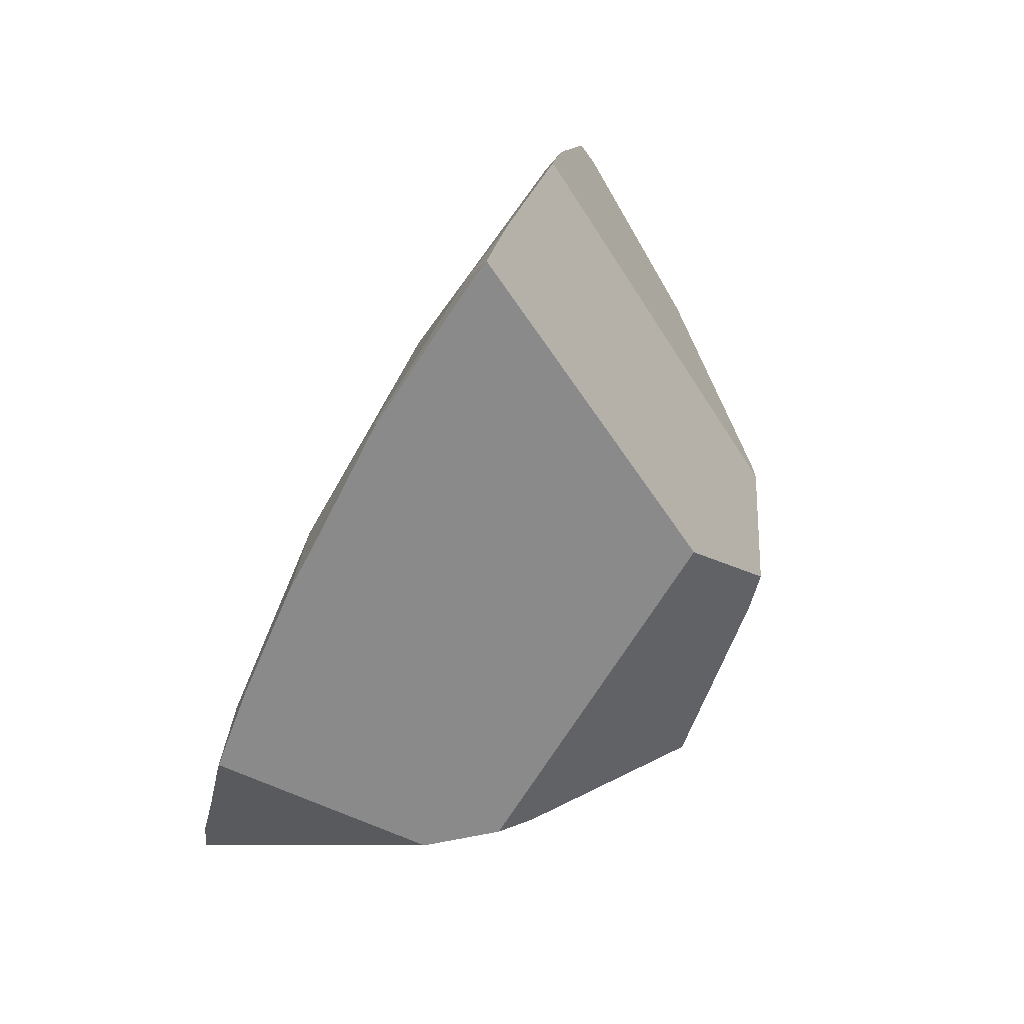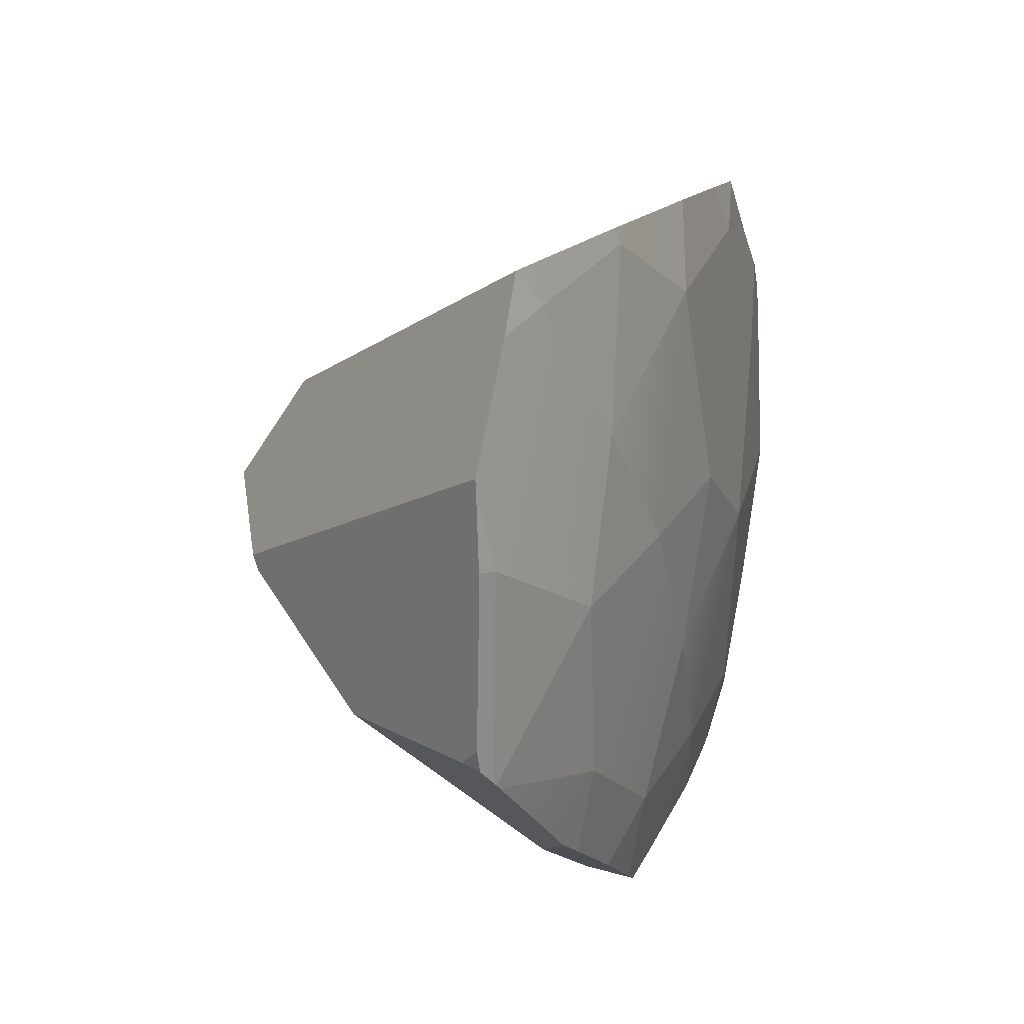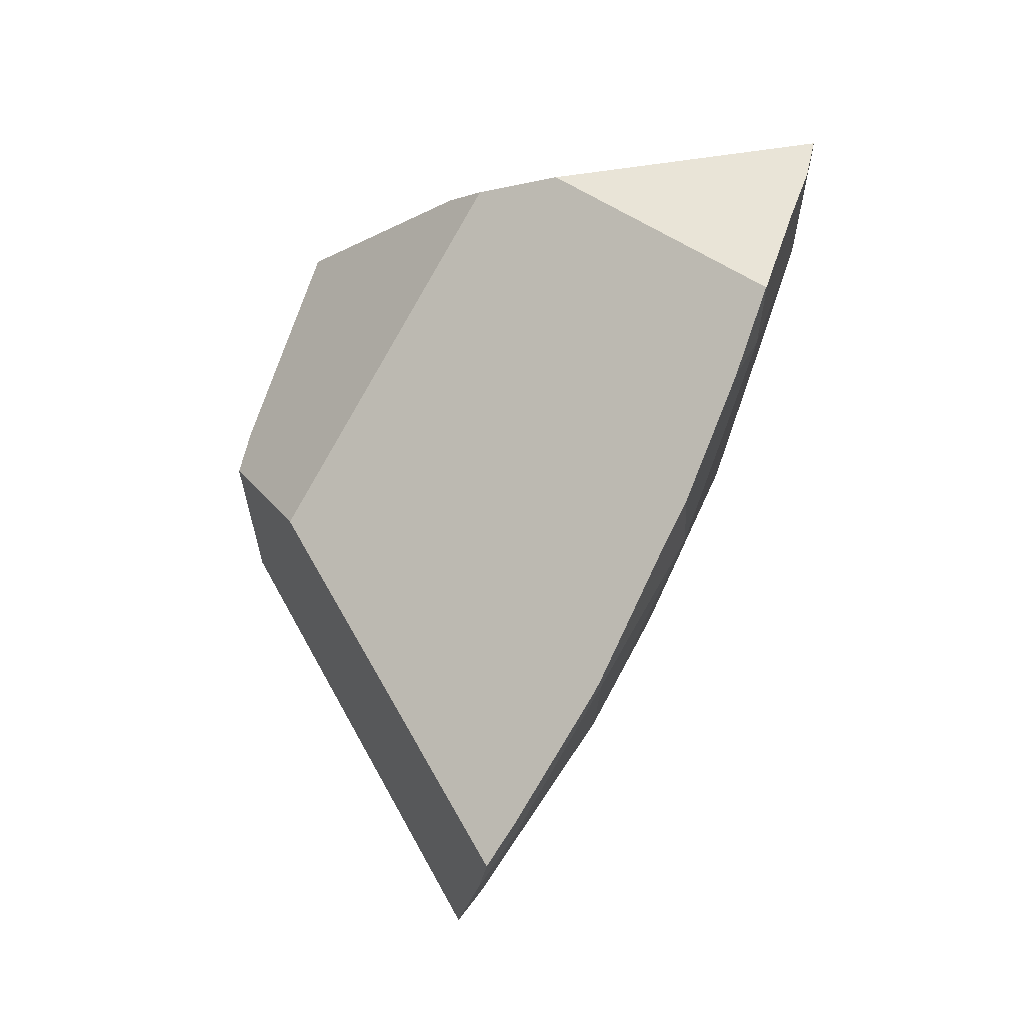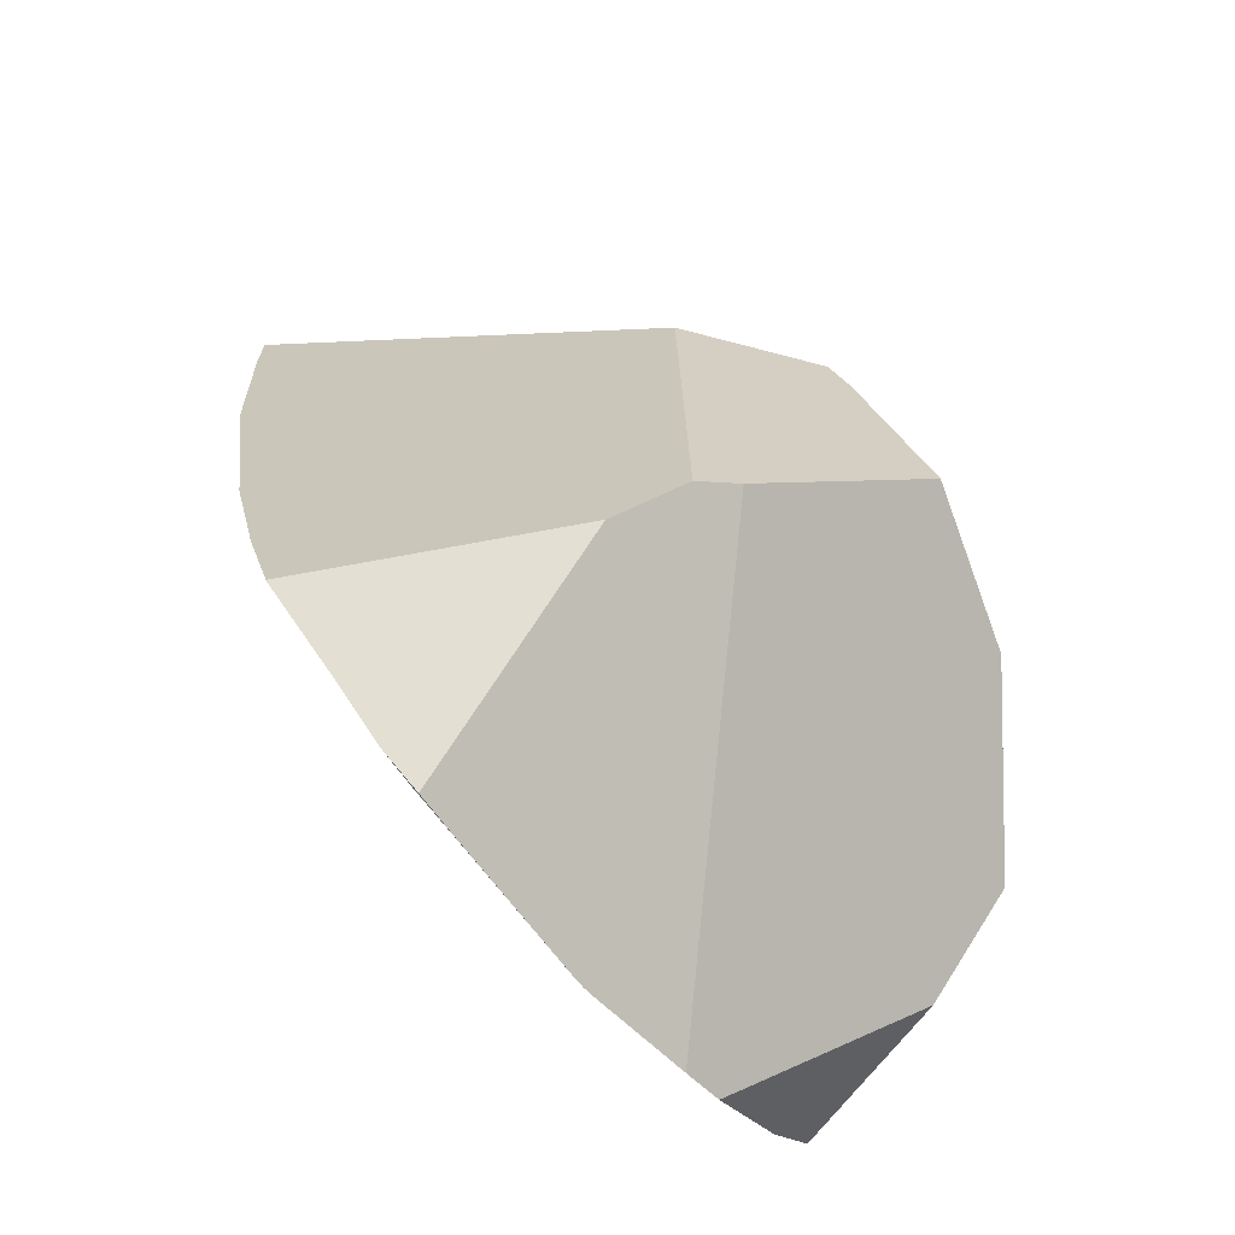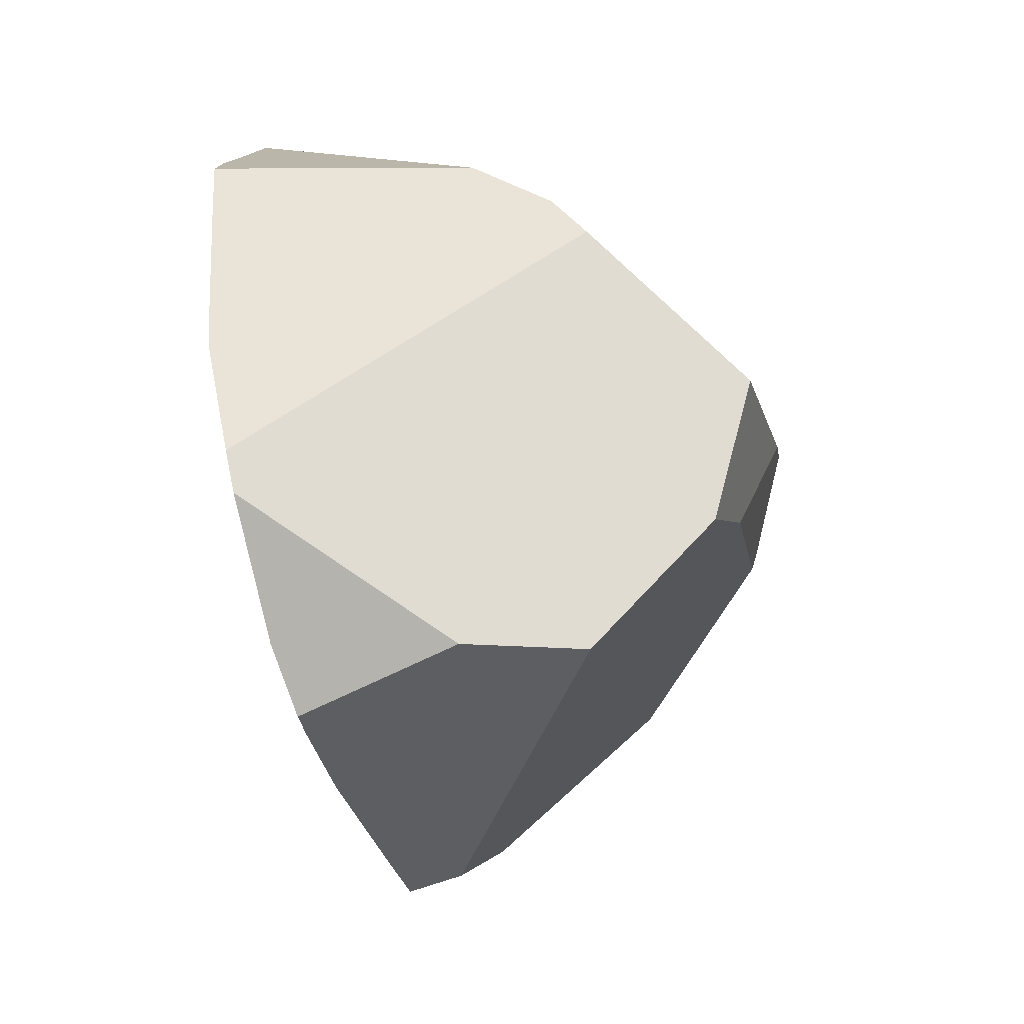
<metadata>
{"format":"obj","ext":"obj","renderer":"f3d","projection":"perspective","resolution":1024,"background":"white","views":[{"elev":69.2,"azim":-171.6,"up":"+Z"},{"elev":-39.5,"azim":4.4,"up":"+Y"},{"elev":36.0,"azim":7.9,"up":"+Y"},{"elev":72.1,"azim":136.7,"up":"+Y"},{"elev":24.9,"azim":178.7,"up":"+Y"}]}
</metadata>
<code>
g  Instance
v 9.014 -53.02 4.262
v 9.125 -53.01 4.024
v 9.015 -53.01 4.265
v 9.015 -53.01 4.265
v 9.125 -53.01 4.024
v 9.135 -52.83 4.149
v 9.468 -52.27 3.784
v 9.135 -52.83 4.149
v 9.493 -52.3 3.7
v 9.493 -52.3 3.7
v 9.135 -52.83 4.149
v 9.125 -53.01 4.024
v 9.125 -53.01 4.024
v 9.014 -53.02 4.262
v 8.952 -53.3 4.125
v 9.404 -53.04 3.126
v 9.493 -52.3 3.7
v 9.125 -53.01 4.024
v 9.816 -51.93 2.971
v 9.493 -52.3 3.7
v 9.404 -53.04 3.126
v 9.816 -51.93 2.971
v 9.404 -53.04 3.126
v 9.614 -53.01 2.268
v 9.912 -52.3 1.878
v 9.816 -51.93 2.971
v 9.614 -53.01 2.268
v 9.404 -53.04 3.126
v 9.259 -53.69 2.583
v 9.614 -53.01 2.268
v 9.614 -53.01 2.268
v 9.713 -53.04 1.333
v 9.912 -52.3 1.878
v 10.09 -51.93 1.1
v 9.912 -52.3 1.878
v 9.713 -53.04 1.333
v 9.751 -53.01 0.4504
v 10.09 -51.93 1.1
v 9.713 -53.04 1.333
v 10.09 -51.93 1.1
v 9.751 -53.01 0.4504
v 9.967 -52.3 0.009818
v 9.713 -53.04 1.333
v 9.465 -53.69 0.8285
v 9.751 -53.01 0.4504
v 9.82 -52.66 -0.2328
v 9.967 -52.3 0.009818
v 9.702 -53.03 -0.09363
v 9.702 -53.03 -0.09363
v 9.967 -52.3 0.009818
v 9.751 -53.01 0.4504
v 9.971 -52.21 -0.1754
v 9.967 -52.3 0.009818
v 9.854 -52.54 -0.2784
v 9.854 -52.54 -0.2784
v 9.967 -52.3 0.009818
v 9.82 -52.66 -0.2328
v 8.794 -53.91 3.755
v 8.784 -54.13 3.455
v 8.853 -54.06 3.377
v 8.797 -54.62 2.407
v 9.221 -54.06 1.686
v 8.783 -54.63 2.454
v 8.783 -54.63 2.454
v 9.221 -54.06 1.686
v 9.259 -53.69 2.583
v 9.465 -53.69 0.8285
v 9.251 -54.1 0.814
v 9.349 -53.89 0.3555
v 8.853 -54.06 3.377
v 8.774 -54.63 2.479
v 9.259 -53.69 2.583
v 9.259 -53.69 2.583
v 8.774 -54.63 2.479
v 8.783 -54.63 2.454
v 9.221 -54.06 1.686
v 9.112 -54.31 1.313
v 9.465 -53.69 0.8285
v 9.465 -53.69 0.8285
v 9.112 -54.31 1.313
v 9.251 -54.1 0.814
v 9.825 -51.51 3.238
v 9.816 -51.93 2.971
v 10.01 -51.03 2.862
v 10.01 -51.03 2.862
v 9.816 -51.93 2.971
v 10.09 -51.04 2.544
v 10.22 -51.02 1.671
v 10.09 -51.93 1.1
v 10.27 -51.03 0.6919
v 10.27 -51.03 0.6919
v 10.09 -51.93 1.1
v 10.27 -51.07 0.6442
v 8.952 -53.3 4.125
v 8.795 -53.86 3.807
v 9.125 -53.01 4.024
v 9.125 -53.01 4.024
v 8.795 -53.86 3.807
v 8.853 -54.06 3.377
v 8.853 -54.06 3.377
v 8.795 -53.86 3.807
v 8.794 -53.91 3.755
v 9.125 -53.01 4.024
v 8.853 -54.06 3.377
v 9.404 -53.04 3.126
v 9.259 -53.69 2.583
v 9.404 -53.04 3.126
v 8.853 -54.06 3.377
v 8.714 -54.61 2.723
v 8.72 -54.66 2.615
v 8.777 -54.19 3.368
v 8.777 -54.19 3.368
v 8.72 -54.66 2.615
v 8.853 -54.06 3.377
v 8.853 -54.06 3.377
v 8.72 -54.66 2.615
v 8.774 -54.63 2.479
v 8.784 -54.13 3.455
v 8.777 -54.19 3.368
v 8.853 -54.06 3.377
v 9.221 -54.06 1.686
v 9.614 -53.01 2.268
v 9.259 -53.69 2.583
v 9.221 -54.06 1.686
v 9.713 -53.04 1.333
v 9.614 -53.01 2.268
v 9.221 -54.06 1.686
v 9.465 -53.69 0.8285
v 9.713 -53.04 1.333
v 9.221 -54.06 1.686
v 8.997 -54.44 1.704
v 9.112 -54.31 1.313
v 9.112 -54.31 1.313
v 8.997 -54.44 1.704
v 9.045 -54.39 1.515
v 9.221 -54.06 1.686
v 8.797 -54.62 2.407
v 8.997 -54.44 1.704
v 10.21 -50.59 2.067
v 10.12 -50.69 2.575
v 10.22 -51.02 1.671
v 10.22 -51.02 1.671
v 10.12 -50.69 2.575
v 10.09 -51.04 2.544
v 10.27 -50.53 1.753
v 10.21 -50.59 2.067
v 10.22 -51.02 1.671
v 9.751 -53.01 0.4504
v 9.465 -53.69 0.8285
v 9.449 -53.65 0.1515
v 9.449 -53.65 0.1515
v 9.465 -53.69 0.8285
v 9.37 -53.83 0.226
v 9.37 -53.83 0.226
v 9.465 -53.69 0.8285
v 9.349 -53.89 0.3555
v 9.449 -53.65 0.1515
v 9.702 -53.03 -0.09363
v 9.751 -53.01 0.4504
v 9.816 -51.93 2.971
v 9.825 -51.51 3.238
v 9.74 -51.69 3.36
v 9.816 -51.93 2.971
v 9.74 -51.69 3.36
v 9.493 -52.3 3.7
v 9.493 -52.3 3.7
v 9.74 -51.69 3.36
v 9.496 -52.21 3.745
v 9.493 -52.3 3.7
v 9.496 -52.21 3.745
v 9.468 -52.27 3.784
v 10.09 -51.93 1.1
v 10.22 -51.02 1.671
v 10.09 -51.04 2.544
v 10.09 -51.93 1.1
v 10.09 -51.04 2.544
v 9.912 -52.3 1.878
v 9.912 -52.3 1.878
v 10.09 -51.04 2.544
v 9.816 -51.93 2.971
v 9.967 -52.3 0.009818
v 10.26 -51.1 0.5943
v 10.09 -51.93 1.1
v 10.09 -51.93 1.1
v 10.26 -51.1 0.5943
v 10.27 -51.07 0.6442
v 9.971 -52.21 -0.1754
v 10.12 -51.55 0.02796
v 9.967 -52.3 0.009818
v 9.967 -52.3 0.009818
v 10.12 -51.55 0.02796
v 10.26 -51.1 0.5943
v 10.26 -51.1 0.5943
v 10.12 -51.55 0.02796
v 10.16 -51.4 0.1798
v 10.09 -51.04 2.544
v 10.12 -50.69 2.575
v 10.01 -51.03 2.862
v 10.01 -51.03 2.862
v 10.12 -50.69 2.575
v 10.12 -50.7 2.592
v 10.29 -50.48 1.509
v 10.27 -50.53 1.753
v 10.28 -50.62 1.302
v 10.28 -50.62 1.302
v 10.27 -50.53 1.753
v 10.22 -51.02 1.671
v 10.22 -51.02 1.671
v 10.27 -51.03 0.6919
v 10.28 -50.62 1.302
v 10.12 -50.69 2.575
v 10.21 -50.59 2.067
v 10.12 -50.7 2.592
v 10.12 -50.7 2.592
v 10.21 -50.59 2.067
v 9.023 -50.59 1.846
v 10.21 -50.59 2.067
v 10.27 -50.53 1.753
v 9.023 -50.59 1.846
v 9.023 -50.59 1.846
v 10.27 -50.53 1.753
v 10.29 -50.48 1.509
v 8.899 -53.95 0.7599
v 8.028 -53.94 2.116
v 9.115 -53.76 0.2517
v 9.115 -53.76 0.2517
v 8.028 -53.94 2.116
v 8.507 -52.3 -0.09317
v 8.507 -52.3 -0.09317
v 8.028 -53.94 2.116
v 7.872 -51.98 0.6073
v 7.872 -51.98 0.6073
v 8.028 -53.94 2.116
v 7.684 -52.25 1.145
v 7.684 -52.25 1.145
v 8.028 -53.94 2.116
v 7.479 -53 2.131
v 7.77 -52.2 2.733
v 8.627 -50.74 1.77
v 7.359 -52.33 2.154
v 7.359 -52.33 2.154
v 8.627 -50.74 1.77
v 7.394 -52.2 1.983
v 7.394 -52.2 1.983
v 8.627 -50.74 1.77
v 7.649 -51.52 1.262
v 7.649 -51.52 1.262
v 8.627 -50.74 1.77
v 8.455 -50.87 1.655
v 7.684 -52.25 1.145
v 7.394 -52.2 1.983
v 7.872 -51.98 0.6073
v 7.872 -51.98 0.6073
v 7.394 -52.2 1.983
v 7.649 -51.52 1.262
v 8.777 -54.19 3.368
v 8.784 -54.13 3.455
v 8.714 -54.61 2.723
v 8.714 -54.61 2.723
v 8.784 -54.13 3.455
v 8.632 -54.58 2.59
v 8.632 -54.58 2.59
v 8.784 -54.13 3.455
v 8.028 -53.94 2.116
v 8.028 -53.94 2.116
v 8.784 -54.13 3.455
v 7.479 -53 2.131
v 7.479 -53 2.131
v 8.784 -54.13 3.455
v 7.454 -52.92 2.17
v 7.454 -52.92 2.17
v 8.784 -54.13 3.455
v 8.795 -53.86 3.807
v 8.795 -53.86 3.807
v 8.784 -54.13 3.455
v 8.794 -53.91 3.755
v 8.714 -54.61 2.723
v 8.632 -54.58 2.59
v 8.72 -54.66 2.615
v 9.114 -52.19 -0.2473
v 10.12 -51.55 0.02796
v 9.854 -52.54 -0.2784
v 9.854 -52.54 -0.2784
v 10.12 -51.55 0.02796
v 9.971 -52.21 -0.1754
v 8.795 -53.86 3.807
v 8.952 -53.3 4.125
v 7.454 -52.92 2.17
v 7.454 -52.92 2.17
v 8.952 -53.3 4.125
v 7.359 -52.33 2.154
v 7.359 -52.33 2.154
v 8.952 -53.3 4.125
v 7.77 -52.2 2.733
v 7.77 -52.2 2.733
v 8.952 -53.3 4.125
v 9.015 -53.01 4.265
v 9.015 -53.01 4.265
v 8.952 -53.3 4.125
v 9.014 -53.02 4.262
v 9.37 -53.83 0.226
v 9.349 -53.89 0.3555
v 9.115 -53.76 0.2517
v 9.115 -53.76 0.2517
v 9.349 -53.89 0.3555
v 8.899 -53.95 0.7599
v 8.899 -53.95 0.7599
v 9.349 -53.89 0.3555
v 9.045 -54.39 1.515
v 9.045 -54.39 1.515
v 9.349 -53.89 0.3555
v 9.112 -54.31 1.313
v 9.112 -54.31 1.313
v 9.349 -53.89 0.3555
v 9.251 -54.1 0.814
v 9.023 -50.59 1.846
v 10.29 -50.48 1.509
v 8.627 -50.74 1.77
v 8.627 -50.74 1.77
v 10.29 -50.48 1.509
v 8.455 -50.87 1.655
v 8.455 -50.87 1.655
v 10.29 -50.48 1.509
v 10.16 -51.4 0.1798
v 10.16 -51.4 0.1798
v 10.29 -50.48 1.509
v 10.26 -51.1 0.5943
v 10.26 -51.1 0.5943
v 10.29 -50.48 1.509
v 10.27 -51.07 0.6442
v 10.27 -51.07 0.6442
v 10.29 -50.48 1.509
v 10.27 -51.03 0.6919
v 10.27 -51.03 0.6919
v 10.29 -50.48 1.509
v 10.28 -50.62 1.302
v 8.632 -54.58 2.59
v 8.028 -53.94 2.116
v 8.72 -54.66 2.615
v 8.72 -54.66 2.615
v 8.028 -53.94 2.116
v 8.774 -54.63 2.479
v 8.774 -54.63 2.479
v 8.028 -53.94 2.116
v 8.783 -54.63 2.454
v 8.783 -54.63 2.454
v 8.028 -53.94 2.116
v 8.797 -54.62 2.407
v 8.797 -54.62 2.407
v 8.028 -53.94 2.116
v 8.997 -54.44 1.704
v 8.997 -54.44 1.704
v 8.028 -53.94 2.116
v 9.045 -54.39 1.515
v 9.045 -54.39 1.515
v 8.028 -53.94 2.116
v 8.899 -53.95 0.7599
v 8.455 -50.87 1.655
v 10.16 -51.4 0.1798
v 7.649 -51.52 1.262
v 7.649 -51.52 1.262
v 10.16 -51.4 0.1798
v 7.872 -51.98 0.6073
v 7.872 -51.98 0.6073
v 10.16 -51.4 0.1798
v 8.507 -52.3 -0.09317
v 8.507 -52.3 -0.09317
v 10.16 -51.4 0.1798
v 9.114 -52.19 -0.2473
v 9.114 -52.19 -0.2473
v 10.16 -51.4 0.1798
v 10.12 -51.55 0.02796
v 7.454 -52.92 2.17
v 7.359 -52.33 2.154
v 7.479 -53 2.131
v 7.479 -53 2.131
v 7.359 -52.33 2.154
v 7.684 -52.25 1.145
v 7.684 -52.25 1.145
v 7.359 -52.33 2.154
v 7.394 -52.2 1.983
v 7.77 -52.2 2.733
v 9.015 -53.01 4.265
v 8.627 -50.74 1.77
v 8.627 -50.74 1.77
v 9.015 -53.01 4.265
v 9.023 -50.59 1.846
v 9.023 -50.59 1.846
v 9.015 -53.01 4.265
v 10.12 -50.7 2.592
v 10.12 -50.7 2.592
v 9.015 -53.01 4.265
v 10.01 -51.03 2.862
v 10.01 -51.03 2.862
v 9.015 -53.01 4.265
v 9.825 -51.51 3.238
v 9.825 -51.51 3.238
v 9.015 -53.01 4.265
v 9.74 -51.69 3.36
v 9.74 -51.69 3.36
v 9.015 -53.01 4.265
v 9.496 -52.21 3.745
v 9.496 -52.21 3.745
v 9.015 -53.01 4.265
v 9.468 -52.27 3.784
v 9.468 -52.27 3.784
v 9.015 -53.01 4.265
v 9.135 -52.83 4.149
v 9.854 -52.54 -0.2784
v 9.82 -52.66 -0.2328
v 9.114 -52.19 -0.2473
v 9.114 -52.19 -0.2473
v 9.82 -52.66 -0.2328
v 8.507 -52.3 -0.09317
v 8.507 -52.3 -0.09317
v 9.82 -52.66 -0.2328
v 9.115 -53.76 0.2517
v 9.115 -53.76 0.2517
v 9.82 -52.66 -0.2328
v 9.37 -53.83 0.226
v 9.37 -53.83 0.226
v 9.82 -52.66 -0.2328
v 9.449 -53.65 0.1515
v 9.449 -53.65 0.1515
v 9.82 -52.66 -0.2328
v 9.702 -53.03 -0.09363
f 1 2 3
f 4 5 6
f 7 8 9
f 10 11 12
f 13 14 15
f 16 17 18
f 19 20 21
f 22 23 24
f 25 26 27
f 28 29 30
f 31 32 33
f 34 35 36
f 37 38 39
f 40 41 42
f 43 44 45
f 46 47 48
f 49 50 51
f 52 53 54
f 55 56 57
f 58 59 60
f 61 62 63
f 64 65 66
f 67 68 69
f 70 71 72
f 73 74 75
f 76 77 78
f 79 80 81
f 82 83 84
f 85 86 87
f 88 89 90
f 91 92 93
f 94 95 96
f 97 98 99
f 100 101 102
f 103 104 105
f 106 107 108
f 109 110 111
f 112 113 114
f 115 116 117
f 118 119 120
f 121 122 123
f 124 125 126
f 127 128 129
f 130 131 132
f 133 134 135
f 136 137 138
f 139 140 141
f 142 143 144
f 145 146 147
f 148 149 150
f 151 152 153
f 154 155 156
f 157 158 159
f 160 161 162
f 163 164 165
f 166 167 168
f 169 170 171
f 172 173 174
f 175 176 177
f 178 179 180
f 181 182 183
f 184 185 186
f 187 188 189
f 190 191 192
f 193 194 195
f 196 197 198
f 199 200 201
f 202 203 204
f 205 206 207
f 208 209 210
f 211 212 213
f 214 215 216
f 217 218 219
f 220 221 222
f 223 224 225
f 226 227 228
f 229 230 231
f 232 233 234
f 235 236 237
f 238 239 240
f 241 242 243
f 244 245 246
f 247 248 249
f 250 251 252
f 253 254 255
f 256 257 258
f 259 260 261
f 262 263 264
f 265 266 267
f 268 269 270
f 271 272 273
f 274 275 276
f 277 278 279
f 280 281 282
f 283 284 285
f 286 287 288
f 289 290 291
f 292 293 294
f 295 296 297
f 298 299 300
f 301 302 303
f 304 305 306
f 307 308 309
f 310 311 312
f 313 314 315
f 316 317 318
f 319 320 321
f 322 323 324
f 325 326 327
f 328 329 330
f 331 332 333
f 334 335 336
f 337 338 339
f 340 341 342
f 343 344 345
f 346 347 348
f 349 350 351
f 352 353 354
f 355 356 357
f 358 359 360
f 361 362 363
f 364 365 366
f 367 368 369
f 370 371 372
f 373 374 375
f 376 377 378
f 379 380 381
f 382 383 384
f 385 386 387
f 388 389 390
f 391 392 393
f 394 395 396
f 397 398 399
f 400 401 402
f 403 404 405
f 406 407 408
f 409 410 411
f 412 413 414
f 415 416 417
f 418 419 420
f 421 422 423
f 424 425 426

</code>
